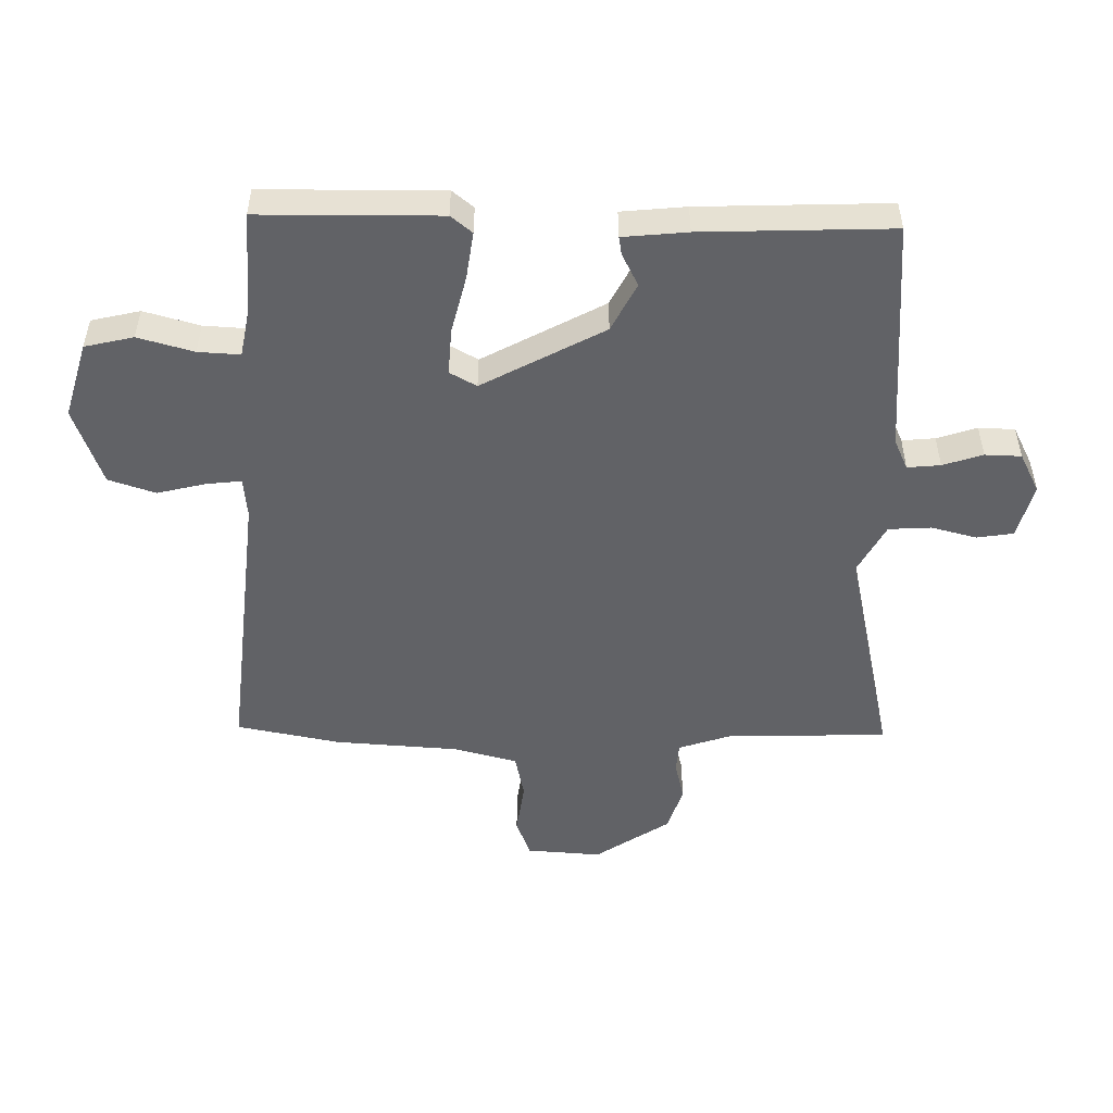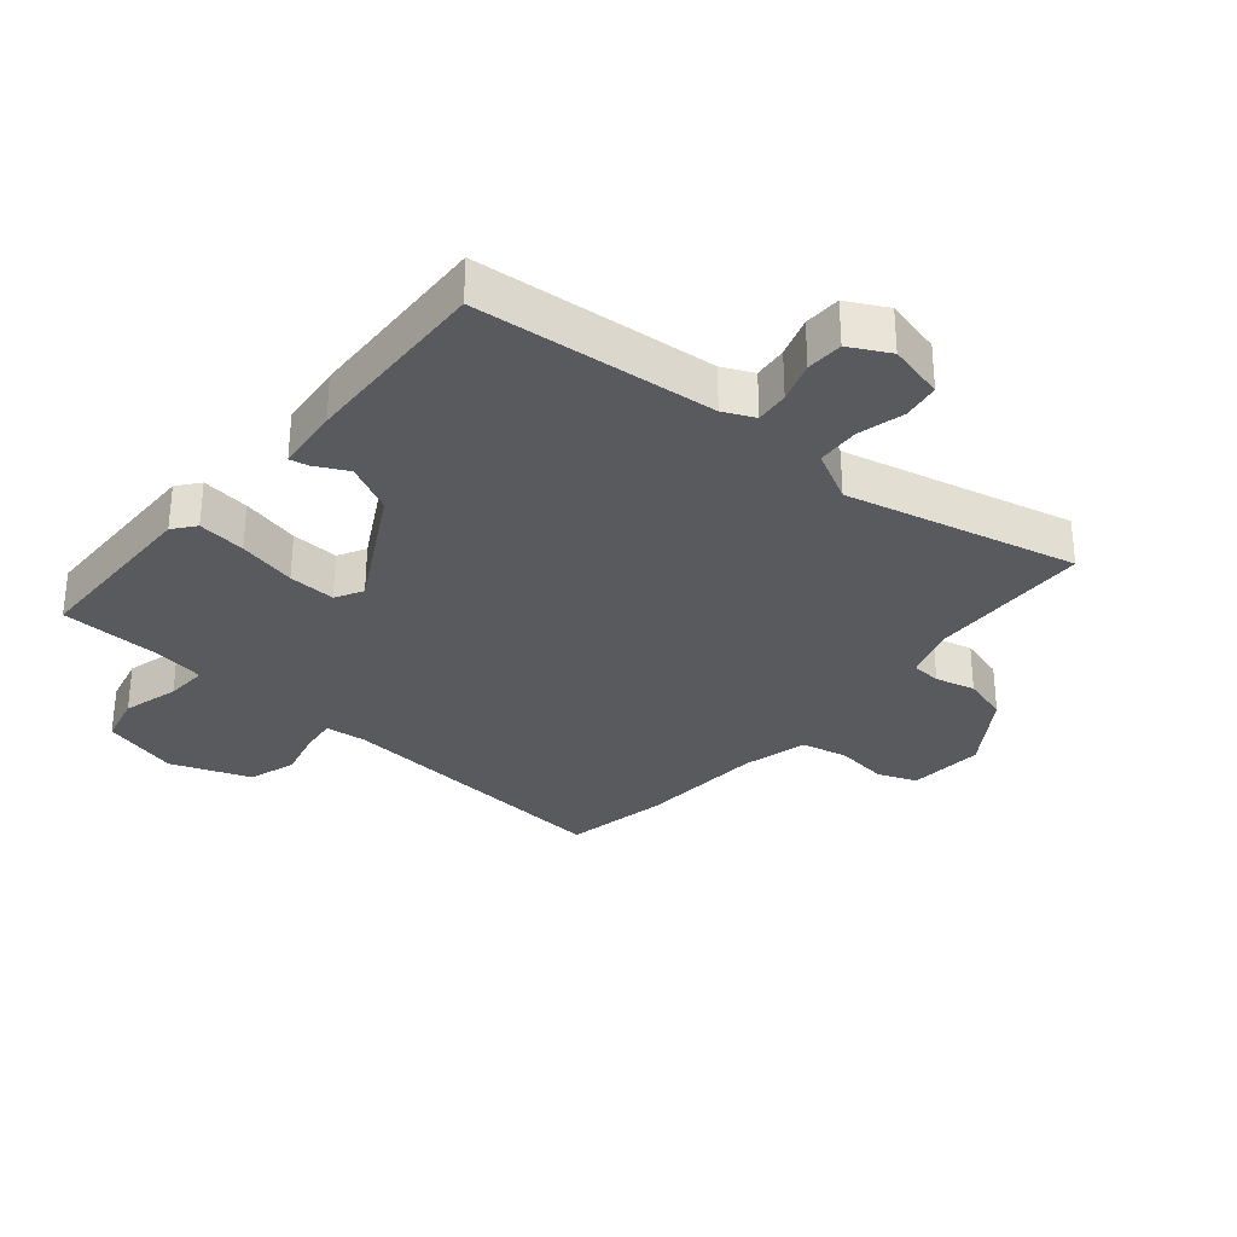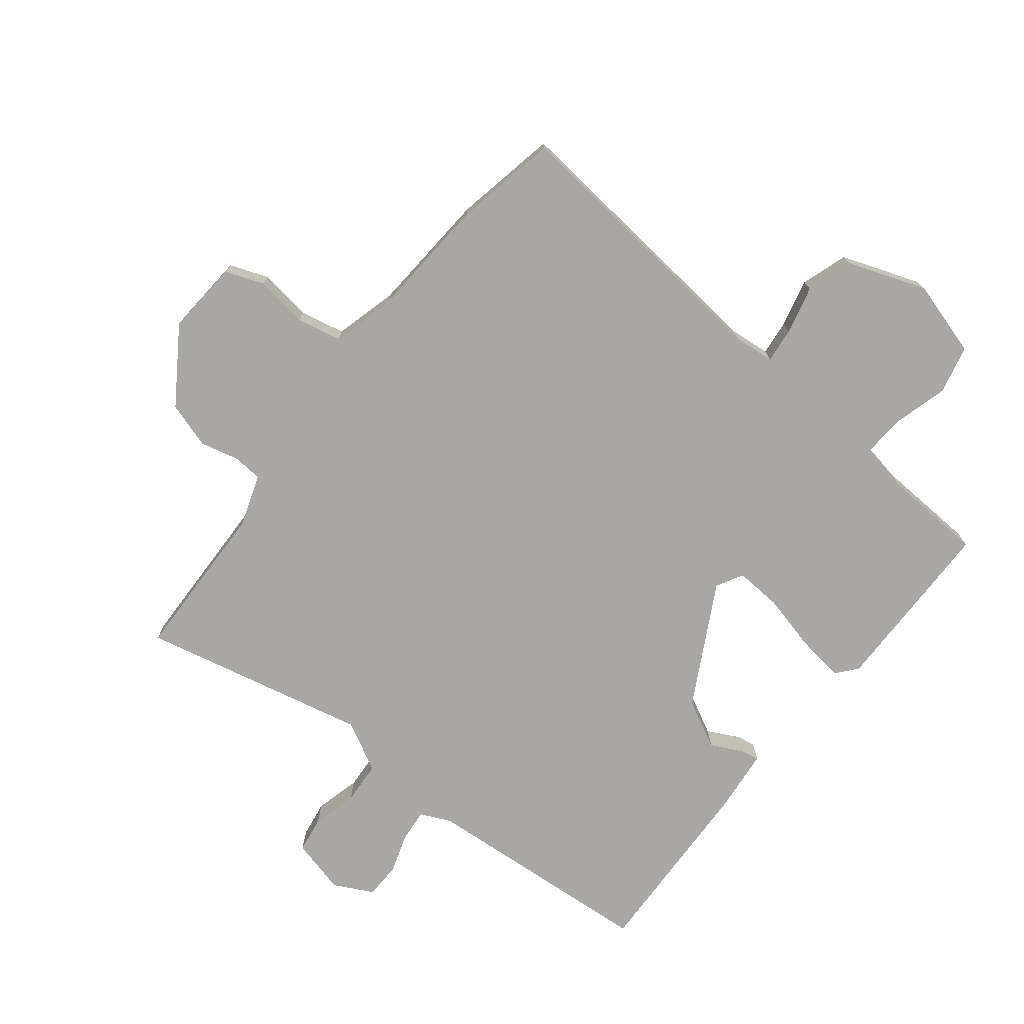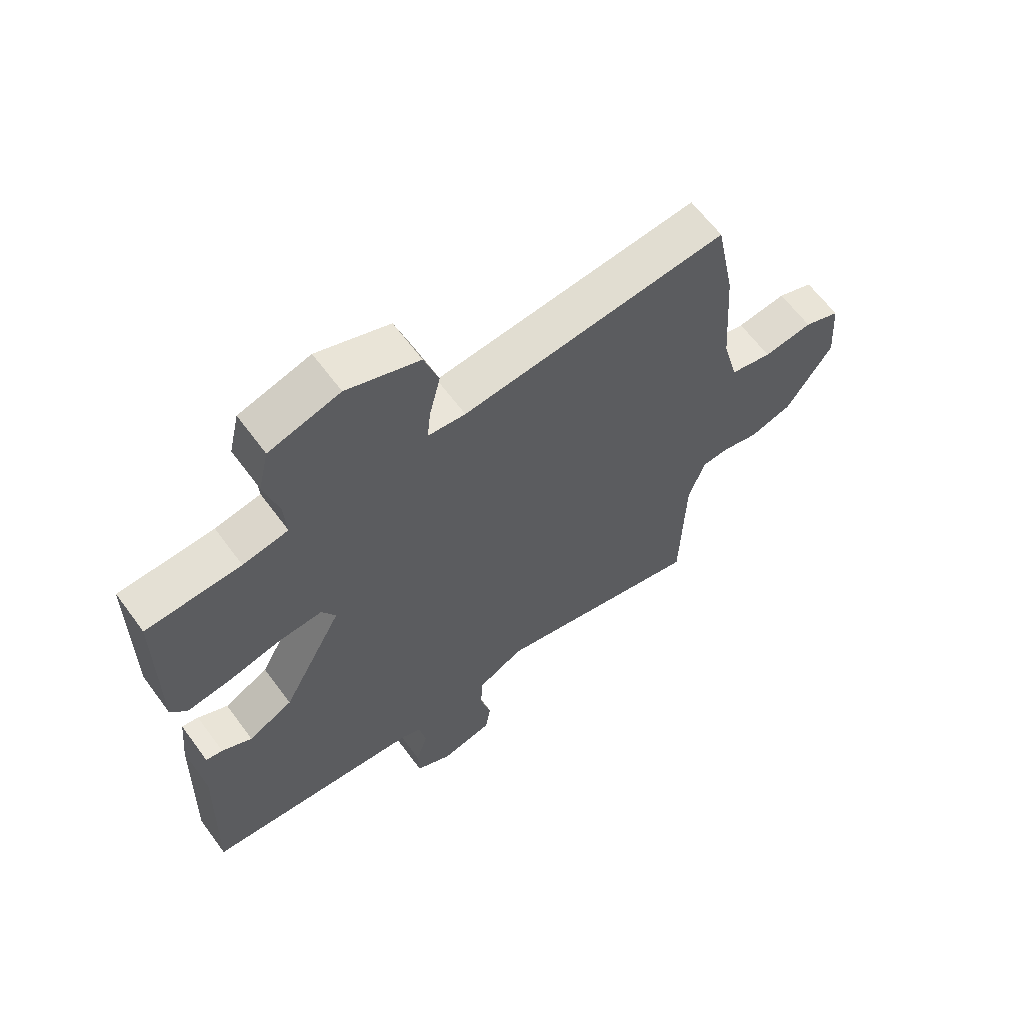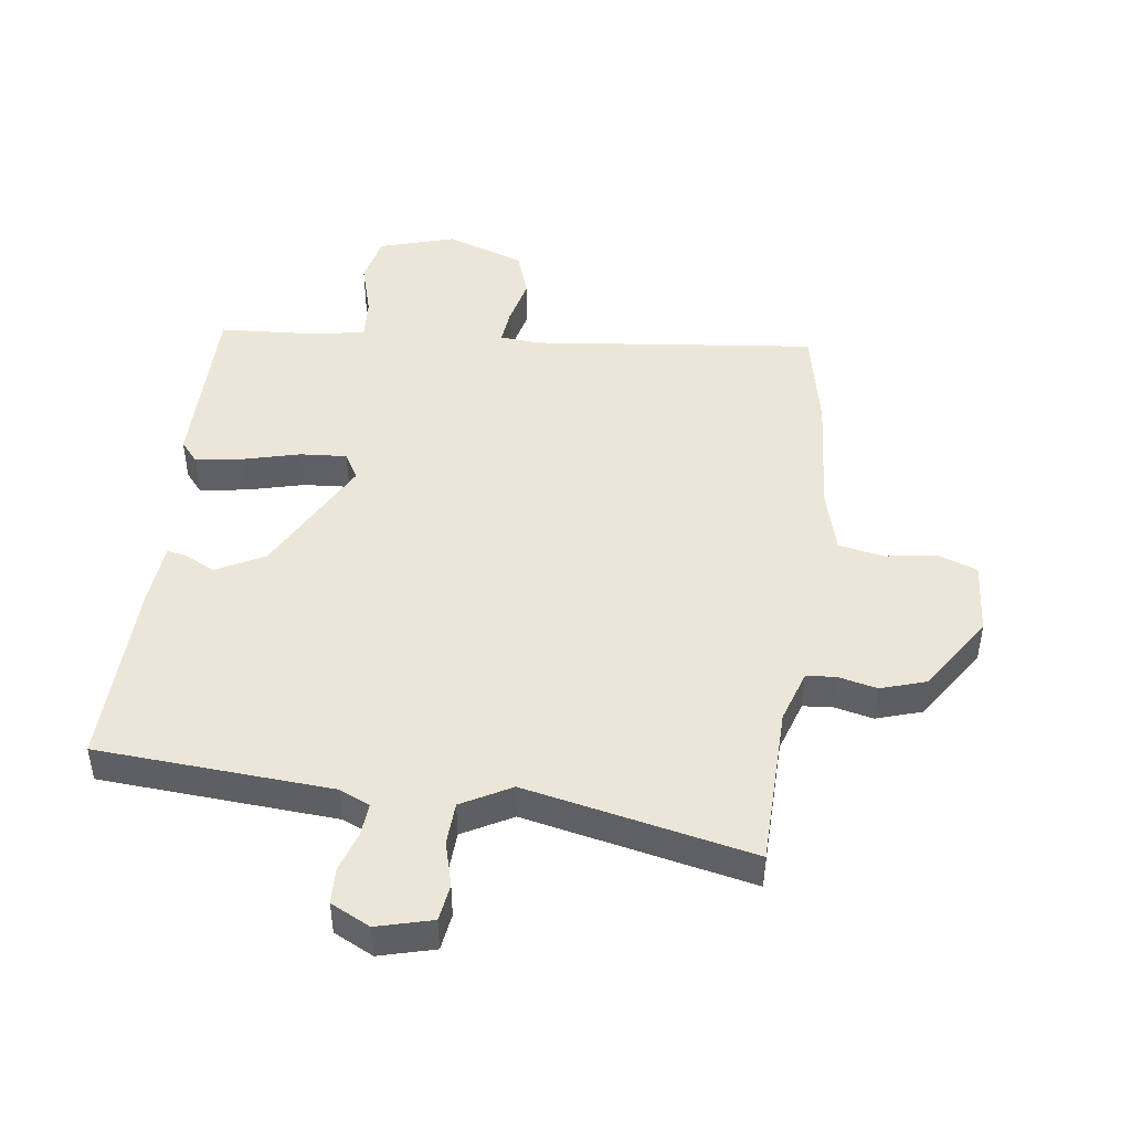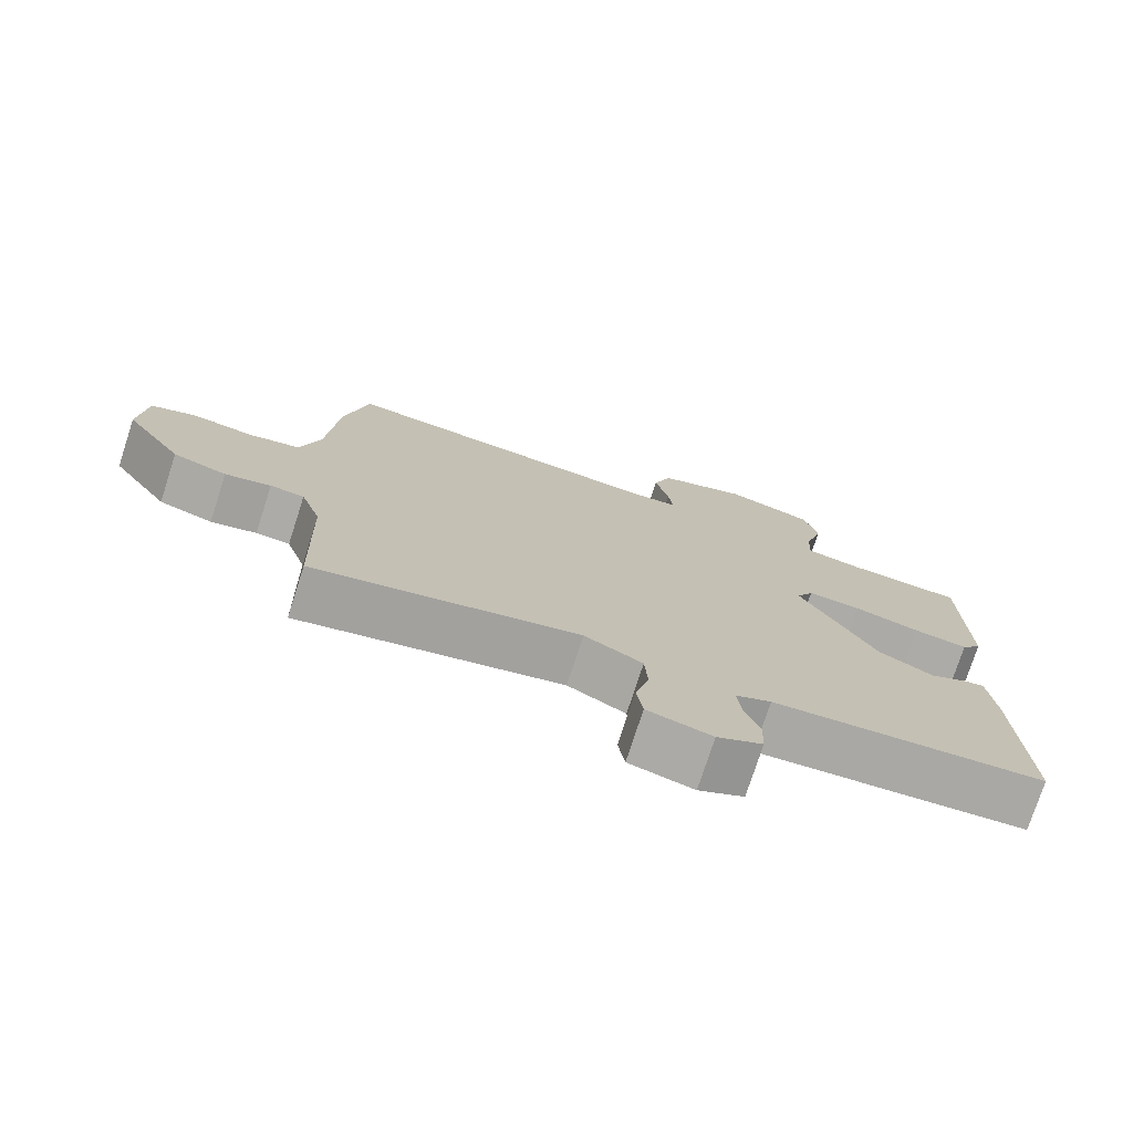
<metadata>
{"format":"obj","ext":"obj","renderer":"f3d","projection":"perspective","resolution":1024,"background":"white","views":[{"elev":-50.7,"azim":89.2,"up":"+Y"},{"elev":-31.0,"azim":140.4,"up":"+Y"},{"elev":-74.8,"azim":-38.2,"up":"+Y"},{"elev":62.9,"azim":143.7,"up":"+Z"},{"elev":46.4,"azim":-172.8,"up":"+Y"},{"elev":-75.8,"azim":-17.9,"up":"+Z"}]}
</metadata>
<code>
v 0.509 0.07 0.459
v 0.511 0.07 0.171
v 0.483 0.07 0.137
v 0.407 0.07 0.148
v 0.315 0.07 0.171
v 0.24 0.07 0.176
v 0.216 0.07 0.133
v 0.321 0.07 -0.062
v 0.398 0.07 -0.102
v 0.45 0.07 -0.076
v 0.479 0.07 -0.071
v 0.489 0.07 -0.174
v 0.499 0.07 -0.477
v 0.121 0.07 -0.505
v 0.072 0.07 -0.527
v 0.077 0.07 -0.58
v 0.098 0.07 -0.644
v 0.096 0.07 -0.702
v 0.033 0.07 -0.734
v -0.056 0.07 -0.711
v -0.065 0.07 -0.652
v -0.046 0.07 -0.579
v -0.05 0.07 -0.511
v -0.13 0.07 -0.468
v -0.495 0.07 -0.548
v -0.502 0.07 -0.289
v -0.53 0.07 -0.205
v -0.577 0.07 -0.201
v -0.64 0.07 -0.216
v -0.714 0.07 -0.193
v -0.794 0.07 -0.072
v -0.785 0.07 0.048
v -0.723 0.07 0.071
v -0.638 0.07 0.059
v -0.566 0.07 0.074
v -0.539 0.07 0.176
v -0.525 0.07 0.375
v -0.492 0.07 0.541
v -0.034 0.07 0.493
v 0.031 0.07 0.499
v 0.025 0.07 0.555
v 0.006 0.07 0.633
v 0.031 0.07 0.708
v 0.157 0.07 0.753
v 0.279 0.07 0.717
v 0.297 0.07 0.639
v 0.272 0.07 0.55
v 0.268 0.07 0.483
v 0.346 0.07 0.468
v 0.509 0 0.459
v 0.511 0 0.171
v 0.483 0 0.137
v 0.407 0 0.148
v 0.315 0 0.171
v 0.24 0 0.176
v 0.216 0 0.133
v 0.321 0 -0.062
v 0.398 0 -0.102
v 0.45 0 -0.076
v 0.479 0 -0.071
v 0.489 0 -0.174
v 0.499 0 -0.477
v 0.121 0 -0.505
v 0.072 0 -0.527
v 0.077 0 -0.58
v 0.098 0 -0.644
v 0.096 0 -0.702
v 0.033 0 -0.734
v -0.056 0 -0.711
v -0.065 0 -0.652
v -0.046 0 -0.579
v -0.05 0 -0.511
v -0.13 0 -0.468
v -0.495 0 -0.548
v -0.502 0 -0.289
v -0.53 0 -0.205
v -0.577 0 -0.201
v -0.64 0 -0.216
v -0.714 0 -0.193
v -0.794 0 -0.072
v -0.785 0 0.048
v -0.723 0 0.071
v -0.638 0 0.059
v -0.566 0 0.074
v -0.539 0 0.176
v -0.525 0 0.375
v -0.492 0 0.541
v -0.034 0 0.493
v 0.031 0 0.499
v 0.025 0 0.555
v 0.006 0 0.633
v 0.031 0 0.708
v 0.157 0 0.753
v 0.279 0 0.717
v 0.297 0 0.639
v 0.272 0 0.55
v 0.268 0 0.483
v 0.346 0 0.468
f 44 45 46 47
f 44 47 48
f 41 42 43 44
f 40 41 44 48
f 39 40 48 49
f 36 37 38 39
f 35 36 39 49
f 31 32 33 34
f 31 34 35
f 28 29 30 31
f 27 28 31 35
f 26 27 35 49
f 24 25 26 49
f 19 20 21 22
f 19 22 23
f 16 17 18 19
f 15 16 19 23
f 14 15 23 24
f 9 10 11 12
f 8 9 12 13
f 7 8 13 14
f 2 3 4 5
f 2 5 6
f 1 2 6
f 49 1 6
f 24 49 6 7
f 7 14 24
f 96 95 94 93
f 97 96 93
f 93 92 91 90
f 97 93 90 89
f 98 97 89 88
f 88 87 86 85
f 98 88 85 84
f 83 82 81 80
f 84 83 80
f 80 79 78 77
f 84 80 77 76
f 98 84 76 75
f 98 75 74 73
f 71 70 69 68
f 72 71 68
f 68 67 66 65
f 72 68 65 64
f 73 72 64 63
f 61 60 59 58
f 62 61 58 57
f 63 62 57 56
f 54 53 52 51
f 55 54 51
f 55 51 50
f 55 50 98
f 56 55 98 73
f 73 63 56
f 1 50 51 2
f 2 51 52 3
f 3 52 53 4
f 4 53 54 5
f 5 54 55 6
f 6 55 56 7
f 7 56 57 8
f 8 57 58 9
f 9 58 59 10
f 10 59 60 11
f 11 60 61 12
f 12 61 62 13
f 13 62 63 14
f 14 63 64 15
f 15 64 65 16
f 16 65 66 17
f 17 66 67 18
f 18 67 68 19
f 19 68 69 20
f 20 69 70 21
f 21 70 71 22
f 22 71 72 23
f 23 72 73 24
f 24 73 74 25
f 25 74 75 26
f 26 75 76 27
f 27 76 77 28
f 28 77 78 29
f 29 78 79 30
f 30 79 80 31
f 31 80 81 32
f 32 81 82 33
f 33 82 83 34
f 34 83 84 35
f 35 84 85 36
f 36 85 86 37
f 37 86 87 38
f 38 87 88 39
f 39 88 89 40
f 40 89 90 41
f 41 90 91 42
f 42 91 92 43
f 43 92 93 44
f 44 93 94 45
f 45 94 95 46
f 46 95 96 47
f 47 96 97 48
f 48 97 98 49
f 49 98 50 1

</code>
